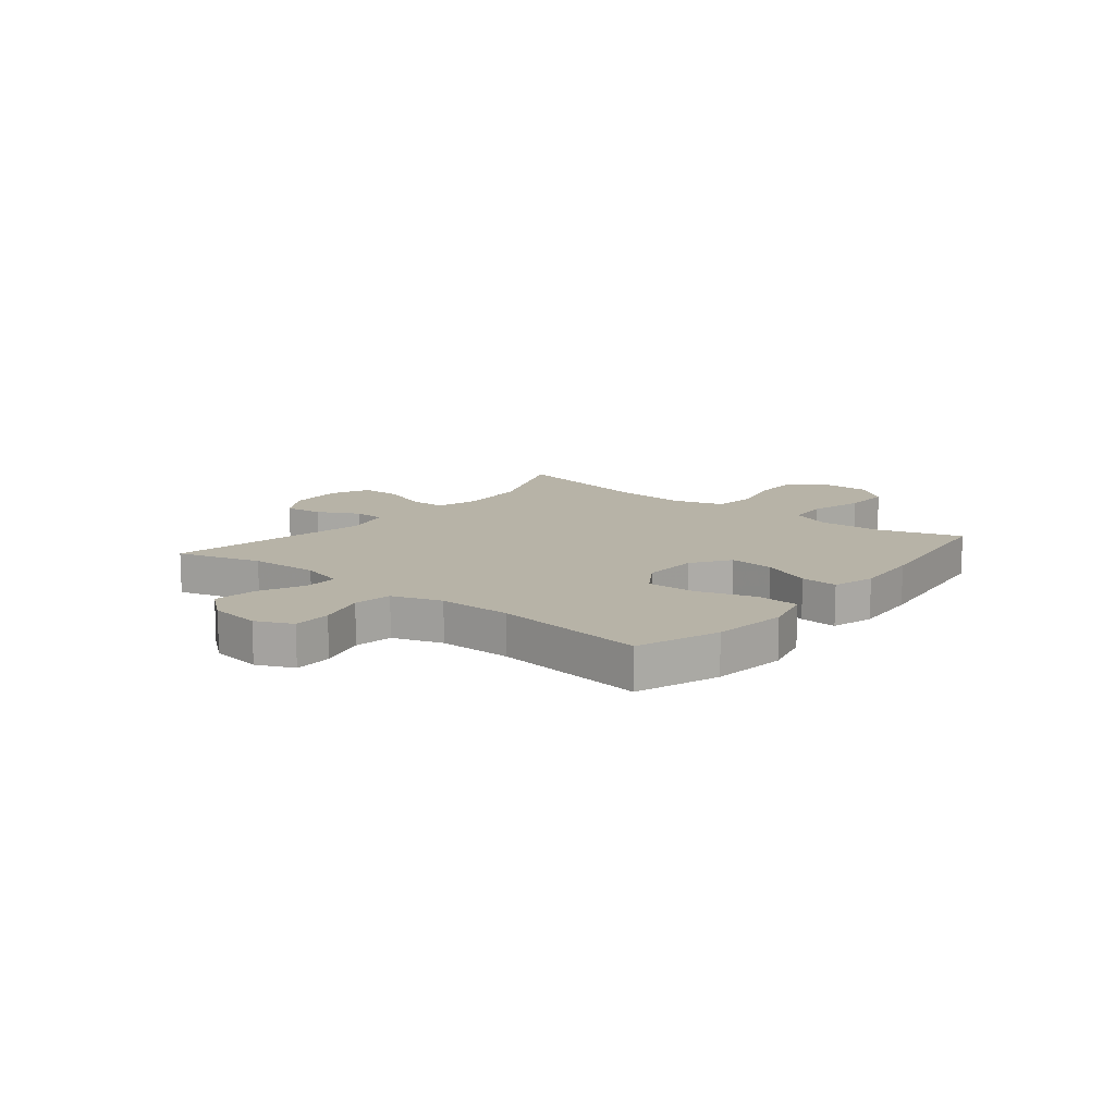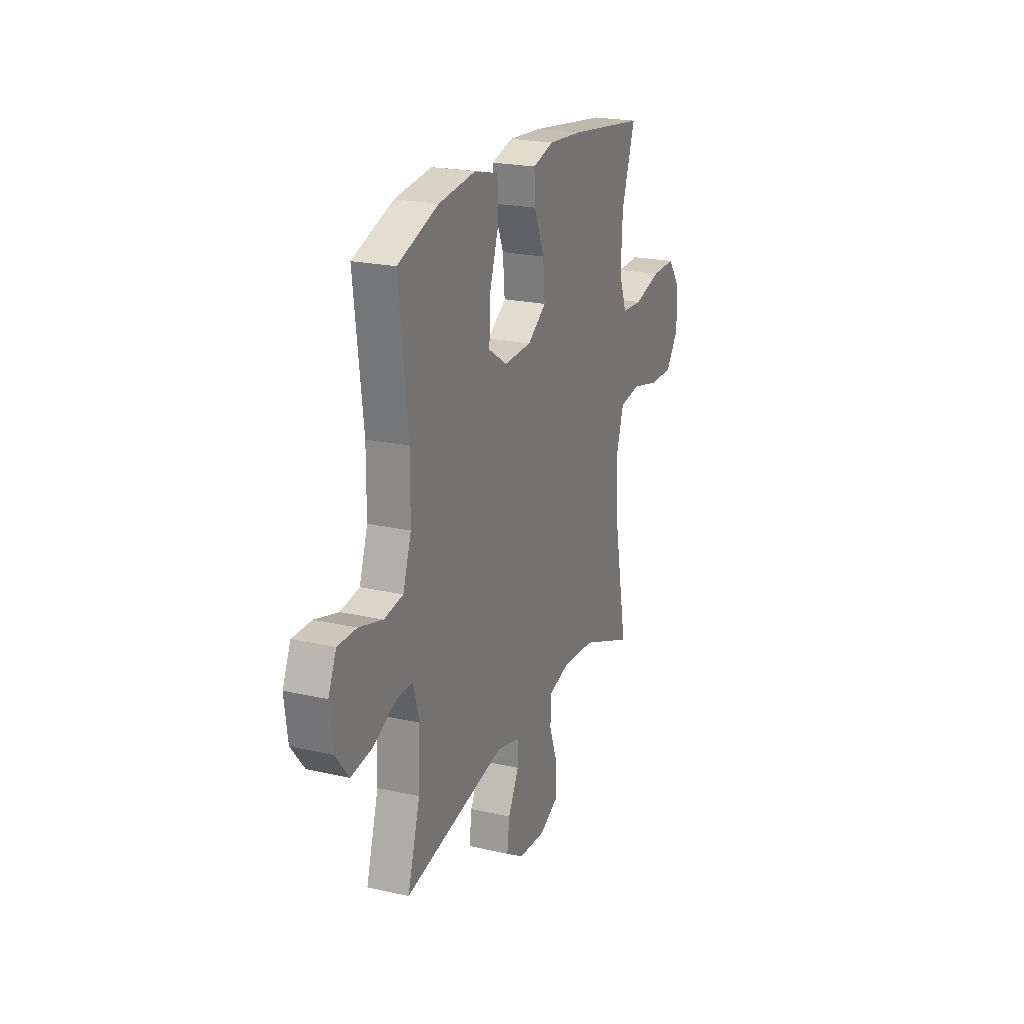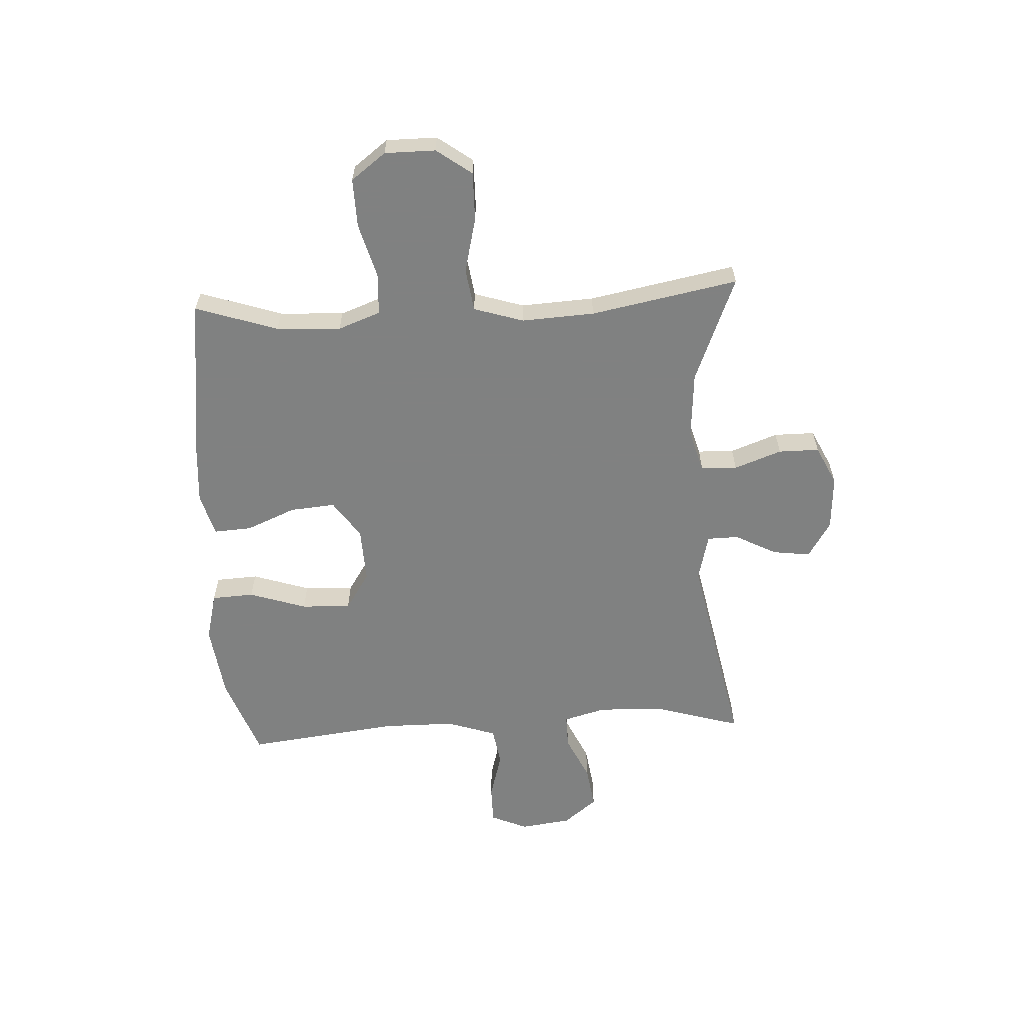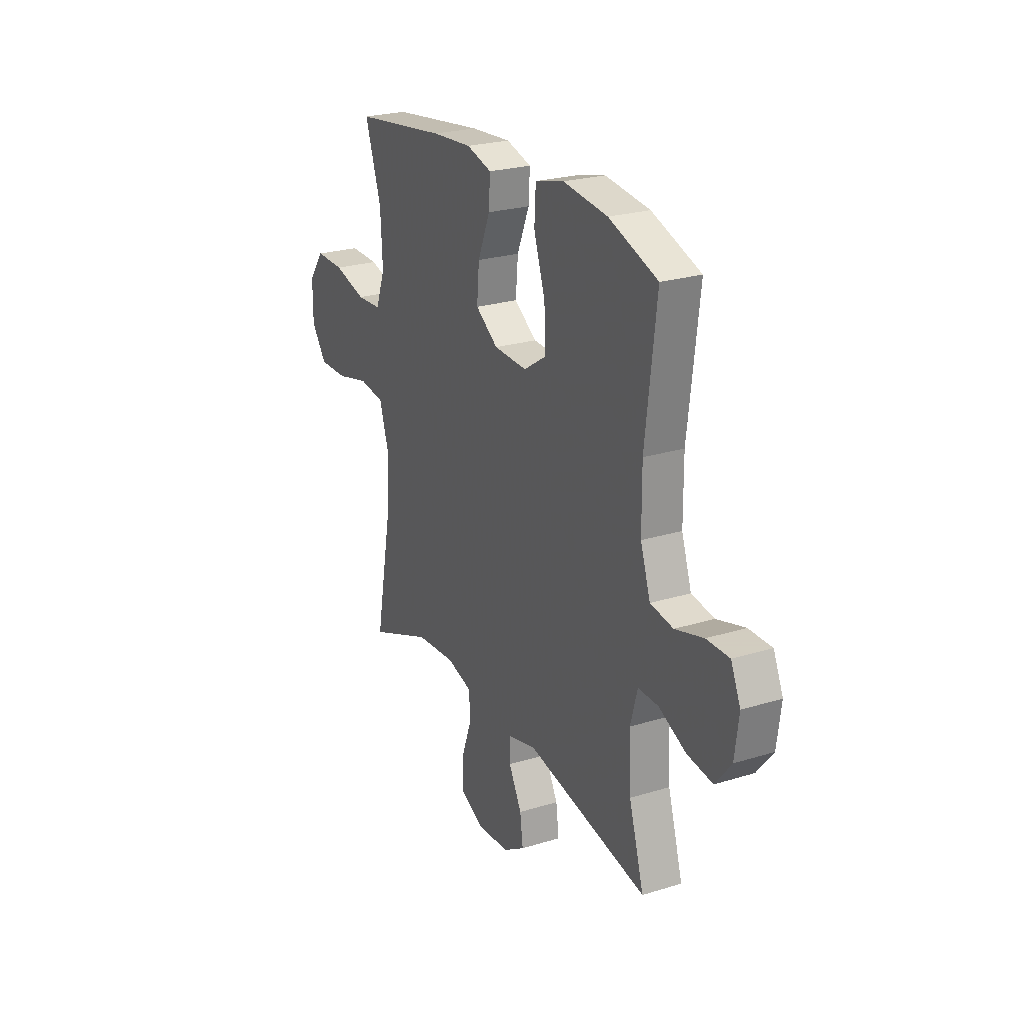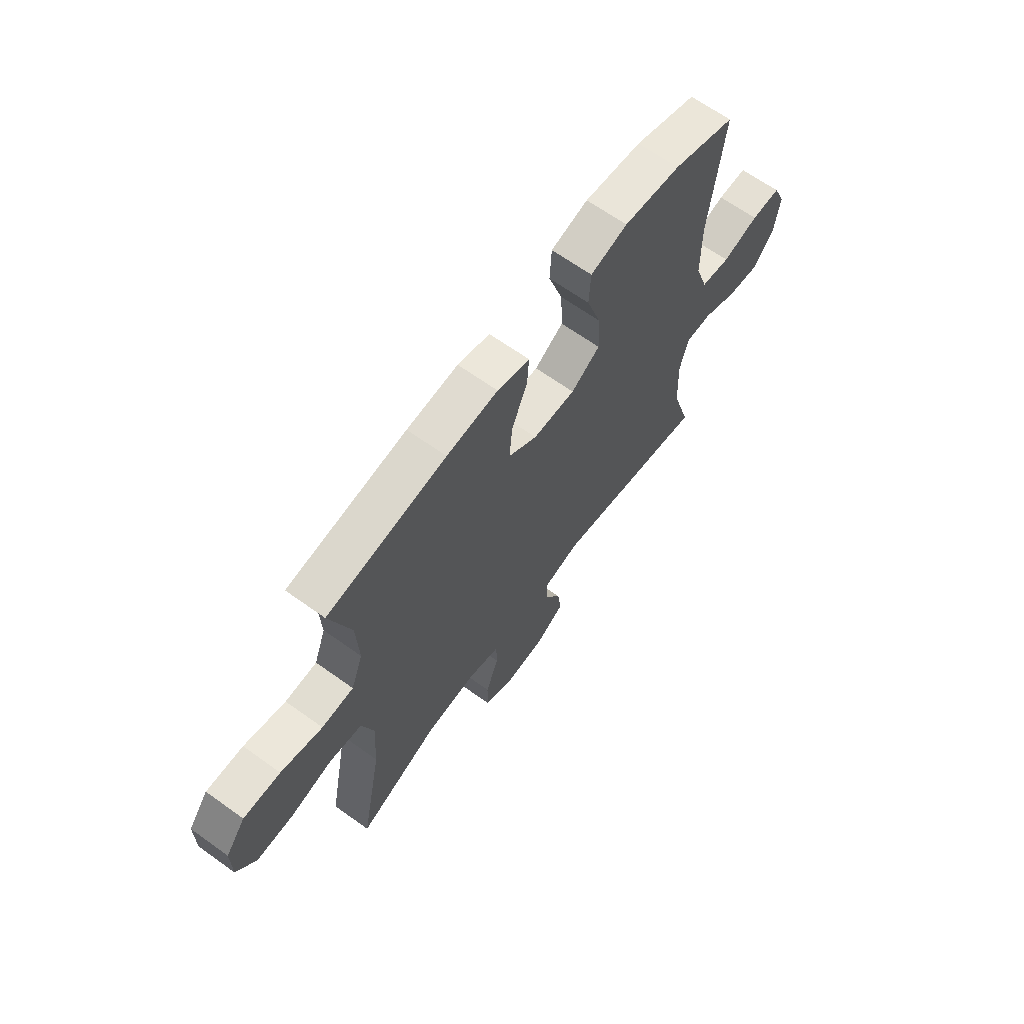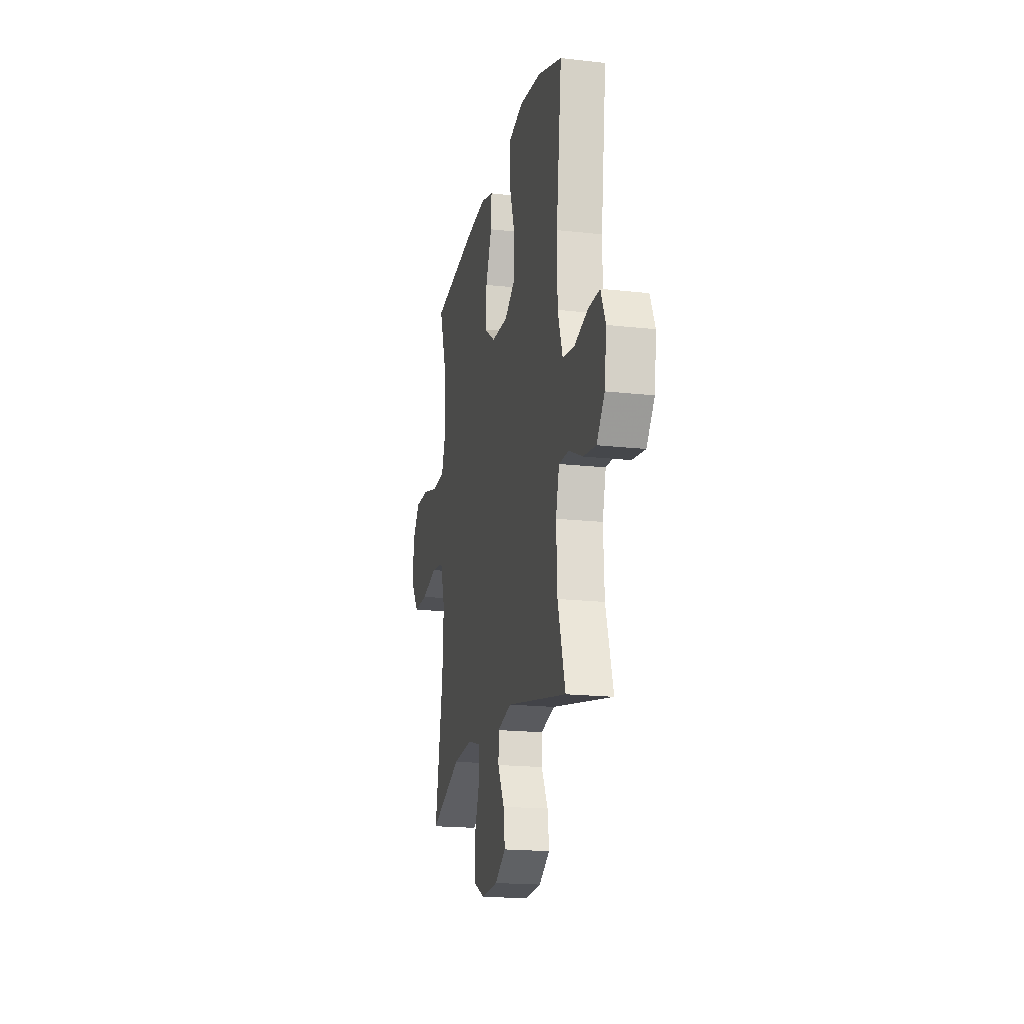
<metadata>
{"format":"obj","ext":"obj","renderer":"f3d","projection":"perspective","resolution":1024,"background":"white","views":[{"elev":12.6,"azim":-51.0,"up":"+Y"},{"elev":21.9,"azim":-68.2,"up":"+Z"},{"elev":-60.3,"azim":93.1,"up":"+Y"},{"elev":24.3,"azim":-117.0,"up":"+Z"},{"elev":65.6,"azim":125.8,"up":"+Z"},{"elev":-18.5,"azim":-102.2,"up":"+Z"}]}
</metadata>
<code>
v -0.5 0.07 -0.5
v -0.455 0.07 -0.349
v -0.449 0.07 -0.226
v -0.47 0.07 -0.149
v -0.531 0.07 -0.15
v -0.613 0.07 -0.188
v -0.69 0.07 -0.199
v -0.738 0.07 -0.139
v -0.75 0.07 -0.047
v -0.721 0.07 0.019
v -0.652 0.07 0.019
v -0.567 0.07 -0.005
v -0.498 0.07 0.006
v -0.468 0.07 0.095
v -0.467 0.07 0.226
v -0.5 0.07 0.5
v -0.353 0.07 0.553
v -0.219 0.07 0.57
v -0.132 0.07 0.548
v -0.128 0.07 0.472
v -0.162 0.07 0.369
v -0.166 0.07 0.28
v -0.098 0.07 0.236
v 0.002 0.07 0.24
v 0.07 0.07 0.287
v 0.063 0.07 0.368
v 0.026 0.07 0.457
v 0.022 0.07 0.524
v 0.098 0.07 0.546
v 0.219 0.07 0.537
v 0.5 0.07 0.5
v 0.451 0.07 0.353
v 0.445 0.07 0.237
v 0.473 0.07 0.161
v 0.548 0.07 0.157
v 0.646 0.07 0.184
v 0.733 0.07 0.186
v 0.78 0.07 0.124
v 0.78 0.07 0.033
v 0.734 0.07 -0.03
v 0.647 0.07 -0.029
v 0.548 0.07 -0.005
v 0.471 0.07 -0.016
v 0.443 0.07 -0.105
v 0.45 0.07 -0.236
v 0.5 0.07 -0.5
v 0.309 0.07 -0.423
v 0.189 0.07 -0.414
v 0.112 0.07 -0.436
v 0.11 0.07 -0.501
v 0.141 0.07 -0.586
v 0.141 0.07 -0.659
v 0.071 0.07 -0.693
v -0.028 0.07 -0.687
v -0.094 0.07 -0.646
v -0.085 0.07 -0.578
v -0.046 0.07 -0.504
v -0.047 0.07 -0.448
v -0.132 0.07 -0.427
v -0.5 0 -0.5
v -0.455 0 -0.349
v -0.449 0 -0.226
v -0.47 0 -0.149
v -0.531 0 -0.15
v -0.613 0 -0.188
v -0.69 0 -0.199
v -0.738 0 -0.139
v -0.75 0 -0.047
v -0.721 0 0.019
v -0.652 0 0.019
v -0.567 0 -0.005
v -0.498 0 0.006
v -0.468 0 0.095
v -0.467 0 0.226
v -0.5 0 0.5
v -0.353 0 0.553
v -0.219 0 0.57
v -0.132 0 0.548
v -0.128 0 0.472
v -0.162 0 0.369
v -0.166 0 0.28
v -0.098 0 0.236
v 0.002 0 0.24
v 0.07 0 0.287
v 0.063 0 0.368
v 0.026 0 0.457
v 0.022 0 0.524
v 0.098 0 0.546
v 0.219 0 0.537
v 0.5 0 0.5
v 0.451 0 0.353
v 0.445 0 0.237
v 0.473 0 0.161
v 0.548 0 0.157
v 0.646 0 0.184
v 0.733 0 0.186
v 0.78 0 0.124
v 0.78 0 0.033
v 0.734 0 -0.03
v 0.647 0 -0.029
v 0.548 0 -0.005
v 0.471 0 -0.016
v 0.443 0 -0.105
v 0.45 0 -0.236
v 0.5 0 -0.5
v 0.309 0 -0.423
v 0.189 0 -0.414
v 0.112 0 -0.436
v 0.11 0 -0.501
v 0.141 0 -0.586
v 0.141 0 -0.659
v 0.071 0 -0.693
v -0.028 0 -0.687
v -0.094 0 -0.646
v -0.085 0 -0.578
v -0.046 0 -0.504
v -0.047 0 -0.448
v -0.132 0 -0.427
f 54 55 56 57
f 54 57 58
f 53 54 58
f 50 51 52 53
f 49 50 53 58
f 48 49 58 59
f 45 46 47
f 44 45 47 48
f 43 44 48 59
f 39 40 41 42
f 39 42 43
f 38 39 43
f 35 36 37 38
f 34 35 38 43
f 33 34 43 59
f 29 30 31 32
f 26 27 28 29
f 25 26 29 32
f 24 25 32 33
f 18 19 20 21
f 18 21 22
f 15 16 17 18
f 14 15 18 22
f 13 14 22 23
f 9 10 11 12
f 9 12 13
f 8 9 13
f 5 6 7 8
f 4 5 8 13
f 3 4 13 23
f 33 59 1 2
f 23 24 33
f 2 3 23 33
f 116 115 114 113
f 117 116 113
f 117 113 112
f 112 111 110 109
f 117 112 109 108
f 118 117 108 107
f 106 105 104
f 107 106 104 103
f 118 107 103 102
f 101 100 99 98
f 102 101 98
f 102 98 97
f 97 96 95 94
f 102 97 94 93
f 118 102 93 92
f 91 90 89 88
f 88 87 86 85
f 91 88 85 84
f 92 91 84 83
f 80 79 78 77
f 81 80 77
f 77 76 75 74
f 81 77 74 73
f 82 81 73 72
f 71 70 69 68
f 72 71 68
f 72 68 67
f 67 66 65 64
f 72 67 64 63
f 82 72 63 62
f 61 60 118 92
f 92 83 82
f 92 82 62 61
f 1 60 61 2
f 2 61 62 3
f 3 62 63 4
f 4 63 64 5
f 5 64 65 6
f 6 65 66 7
f 7 66 67 8
f 8 67 68 9
f 9 68 69 10
f 10 69 70 11
f 11 70 71 12
f 12 71 72 13
f 13 72 73 14
f 14 73 74 15
f 15 74 75 16
f 16 75 76 17
f 17 76 77 18
f 18 77 78 19
f 19 78 79 20
f 20 79 80 21
f 21 80 81 22
f 22 81 82 23
f 23 82 83 24
f 24 83 84 25
f 25 84 85 26
f 26 85 86 27
f 27 86 87 28
f 28 87 88 29
f 29 88 89 30
f 30 89 90 31
f 31 90 91 32
f 32 91 92 33
f 33 92 93 34
f 34 93 94 35
f 35 94 95 36
f 36 95 96 37
f 37 96 97 38
f 38 97 98 39
f 39 98 99 40
f 40 99 100 41
f 41 100 101 42
f 42 101 102 43
f 43 102 103 44
f 44 103 104 45
f 45 104 105 46
f 46 105 106 47
f 47 106 107 48
f 48 107 108 49
f 49 108 109 50
f 50 109 110 51
f 51 110 111 52
f 52 111 112 53
f 53 112 113 54
f 54 113 114 55
f 55 114 115 56
f 56 115 116 57
f 57 116 117 58
f 58 117 118 59
f 59 118 60 1

</code>
